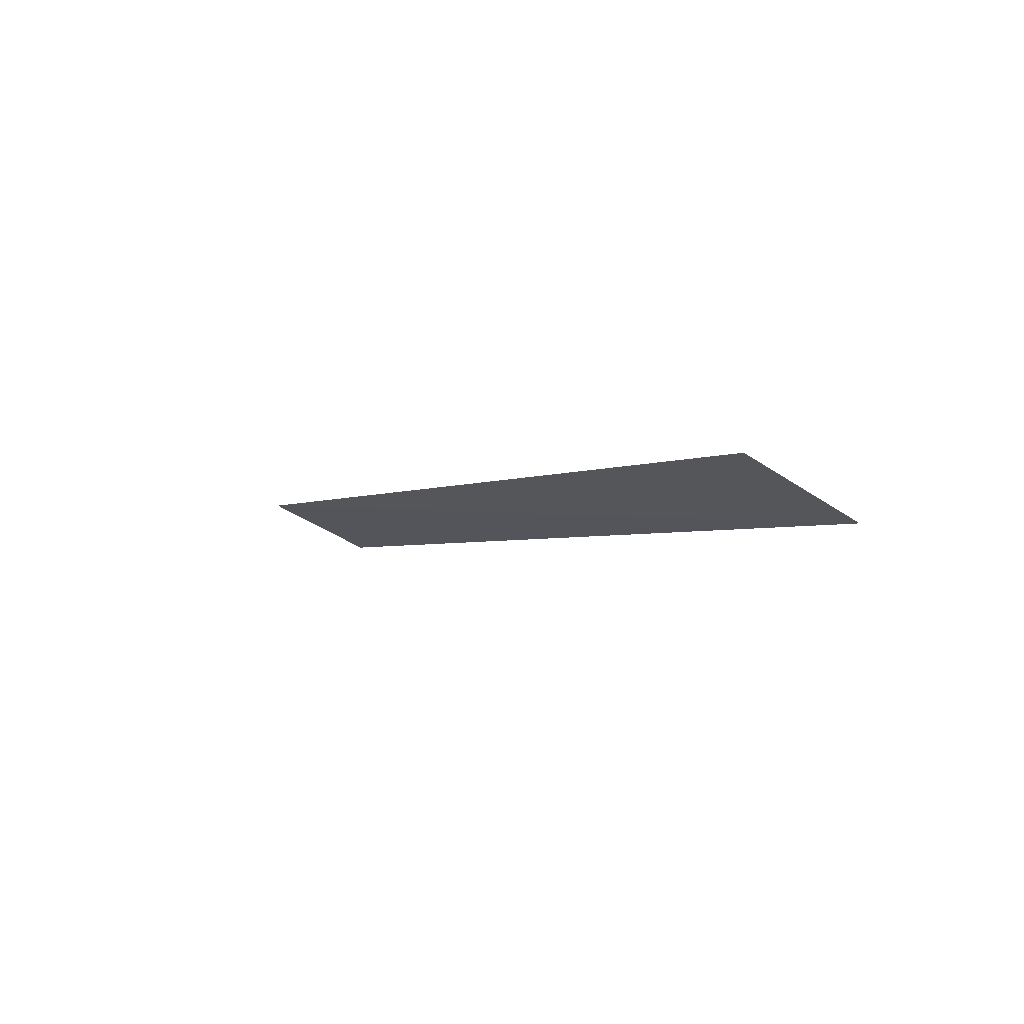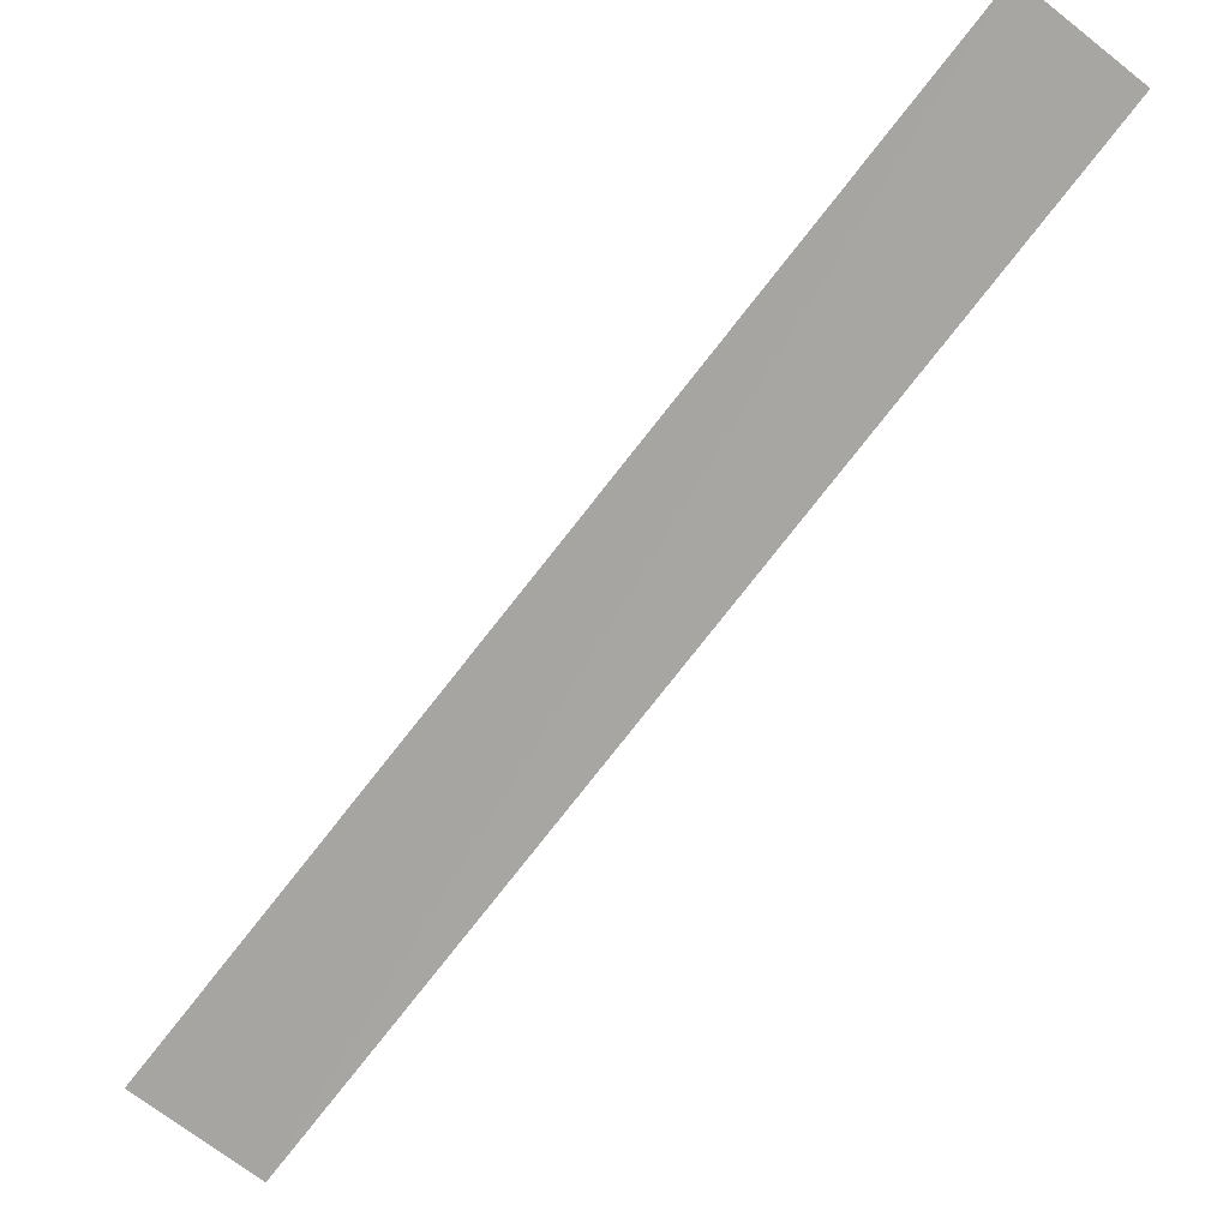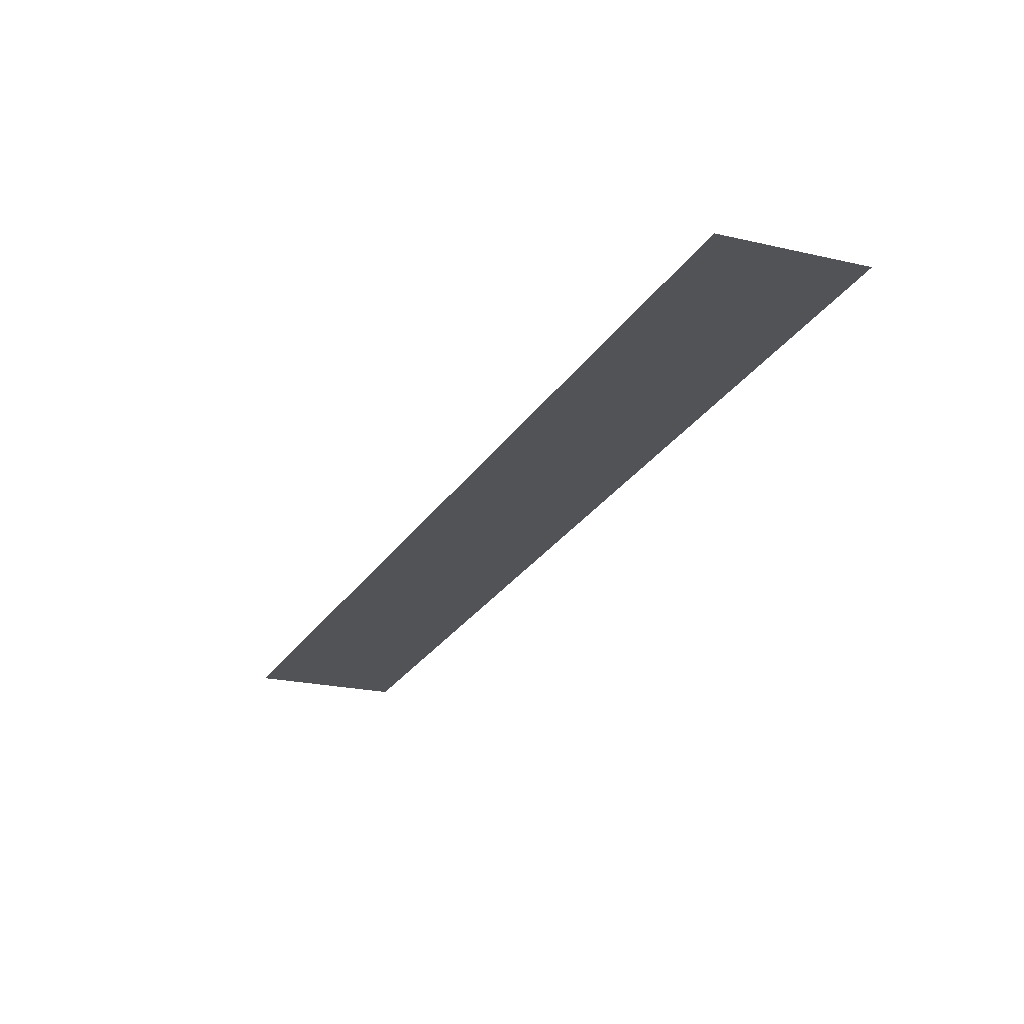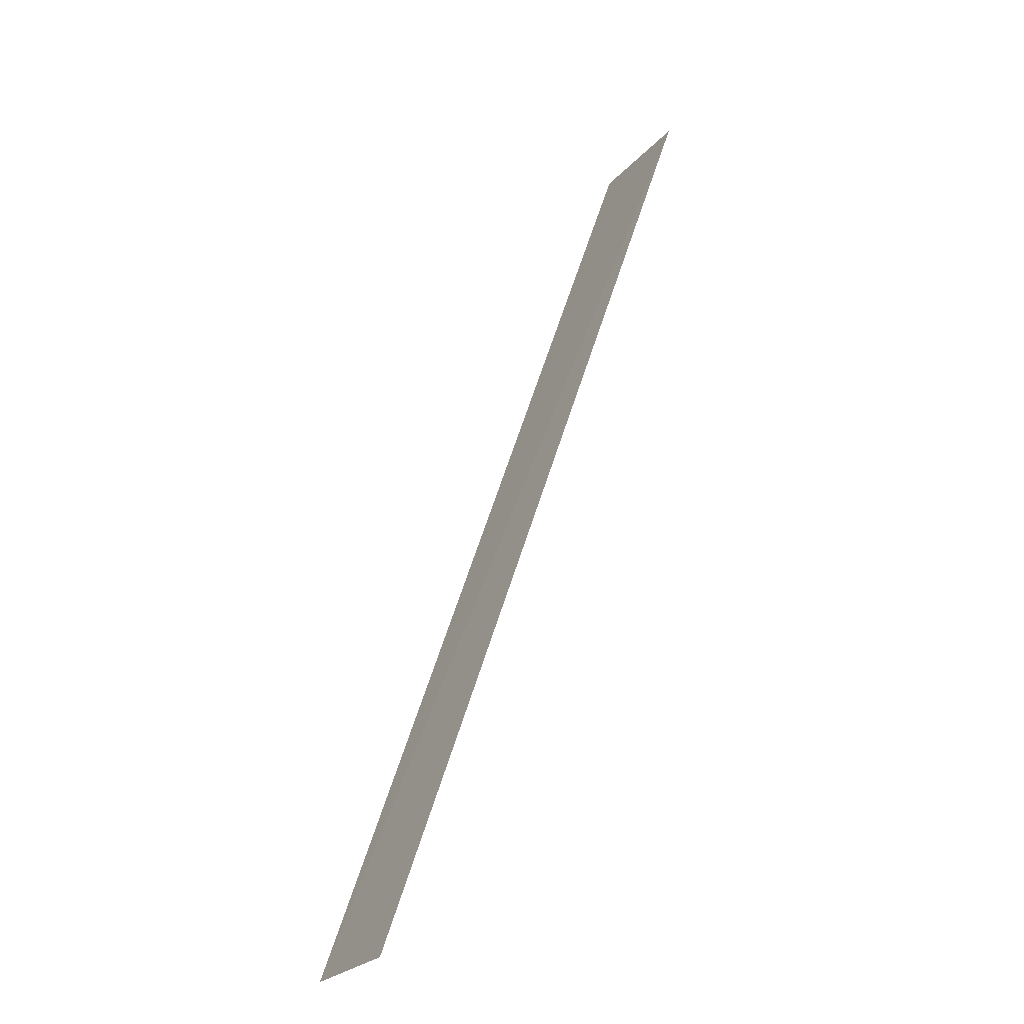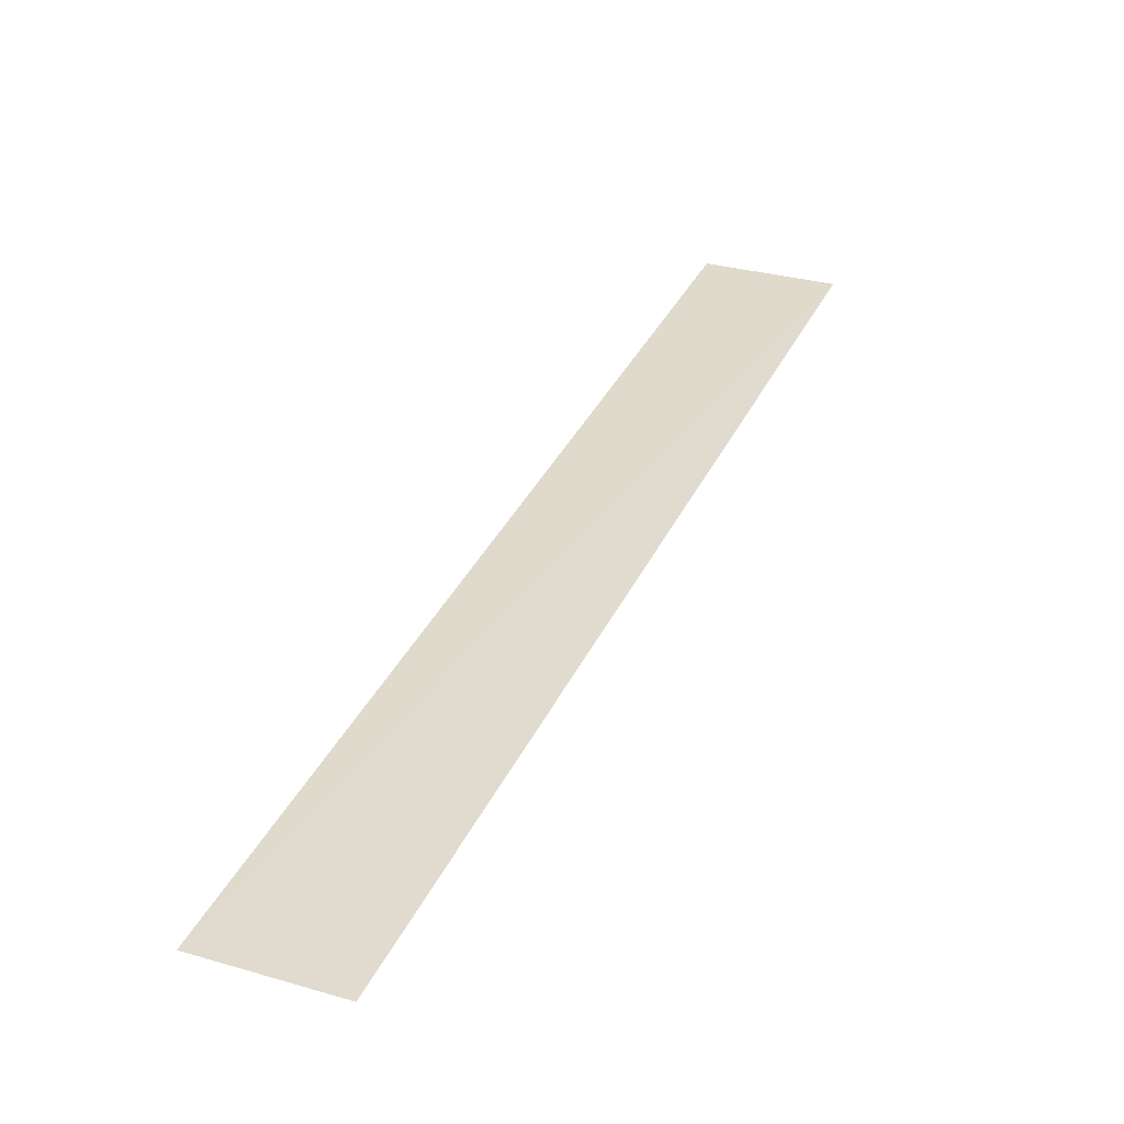
<metadata>
{"format":"obj","ext":"obj","renderer":"f3d","projection":"perspective","resolution":1024,"background":"white","views":[{"elev":75.3,"azim":-157.7,"up":"+Z"},{"elev":-73.7,"azim":112.3,"up":"+Y"},{"elev":-21.8,"azim":128.1,"up":"+Y"},{"elev":-58.9,"azim":-124.6,"up":"+Z"},{"elev":33.5,"azim":-8.4,"up":"+Y"}]}
</metadata>
<code>
o road2_Cylinder.017
v -0.1334 1.079 -0.08026
v -2.14 1.079 3.361
v 0.2769 1.085 0.1507
v -1.712 1.079 3.616
f 2 3 1
f 2 4 3

</code>
